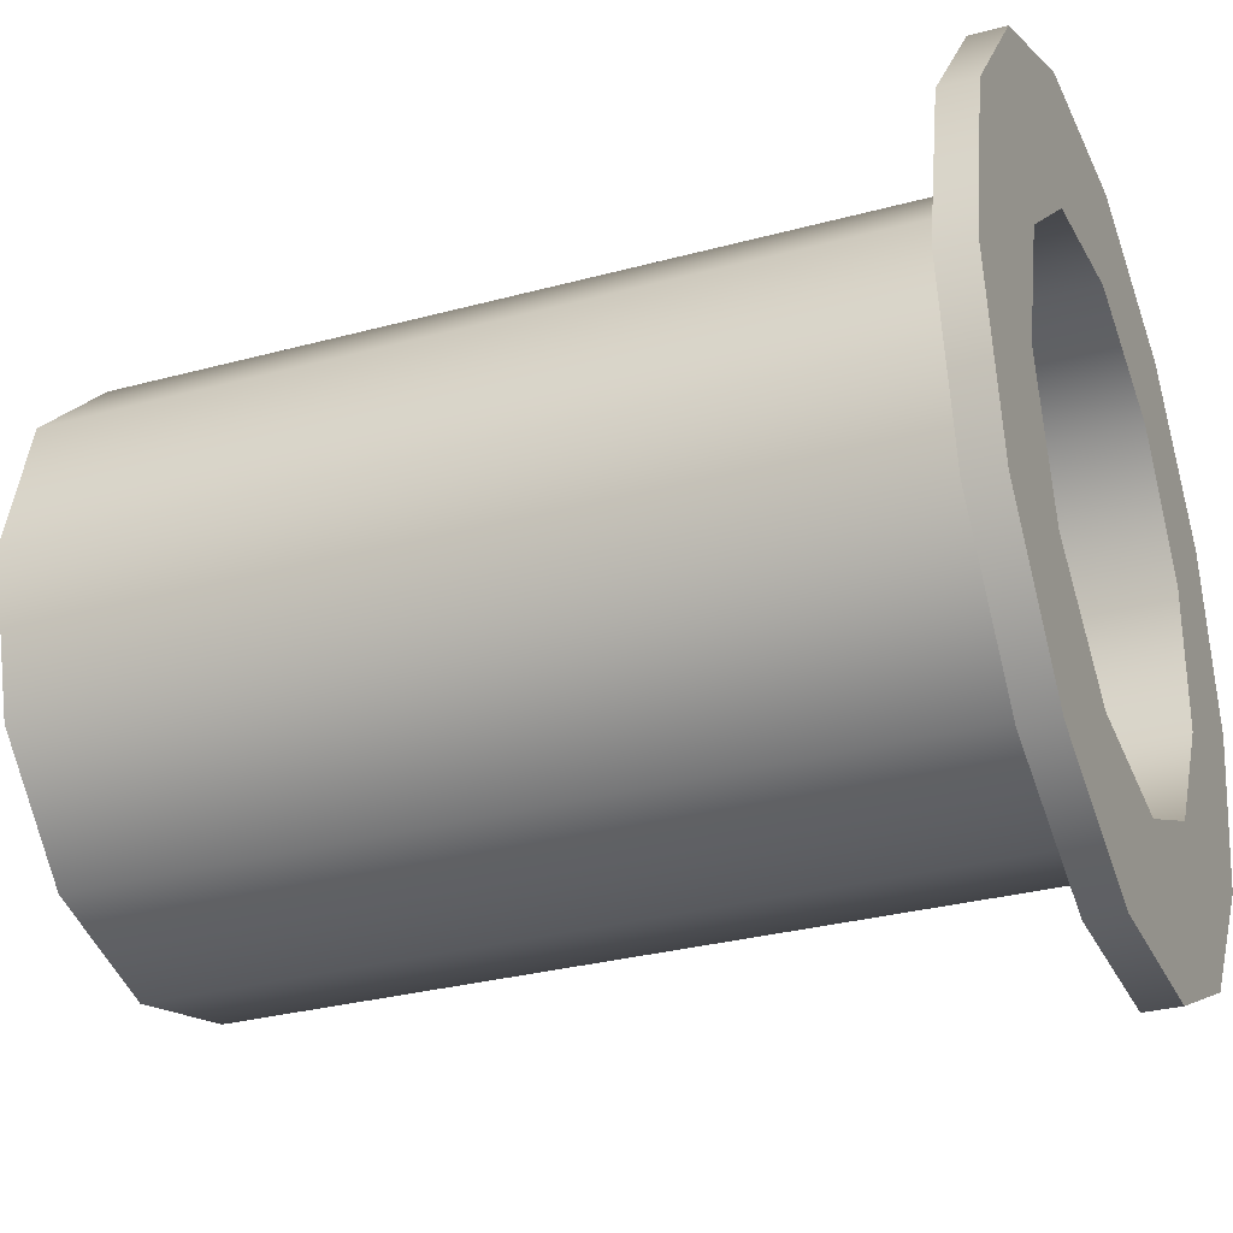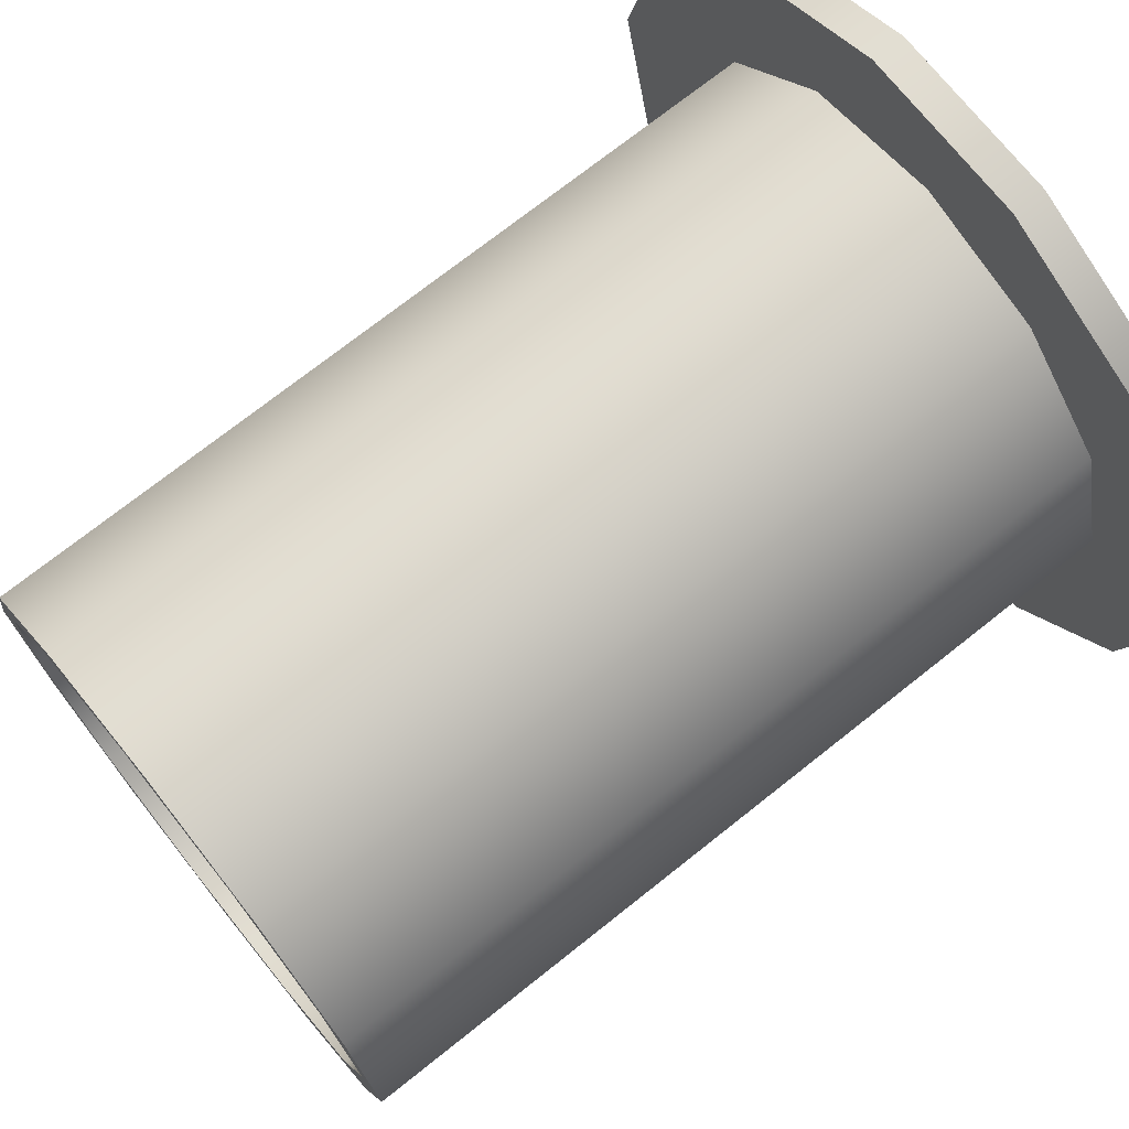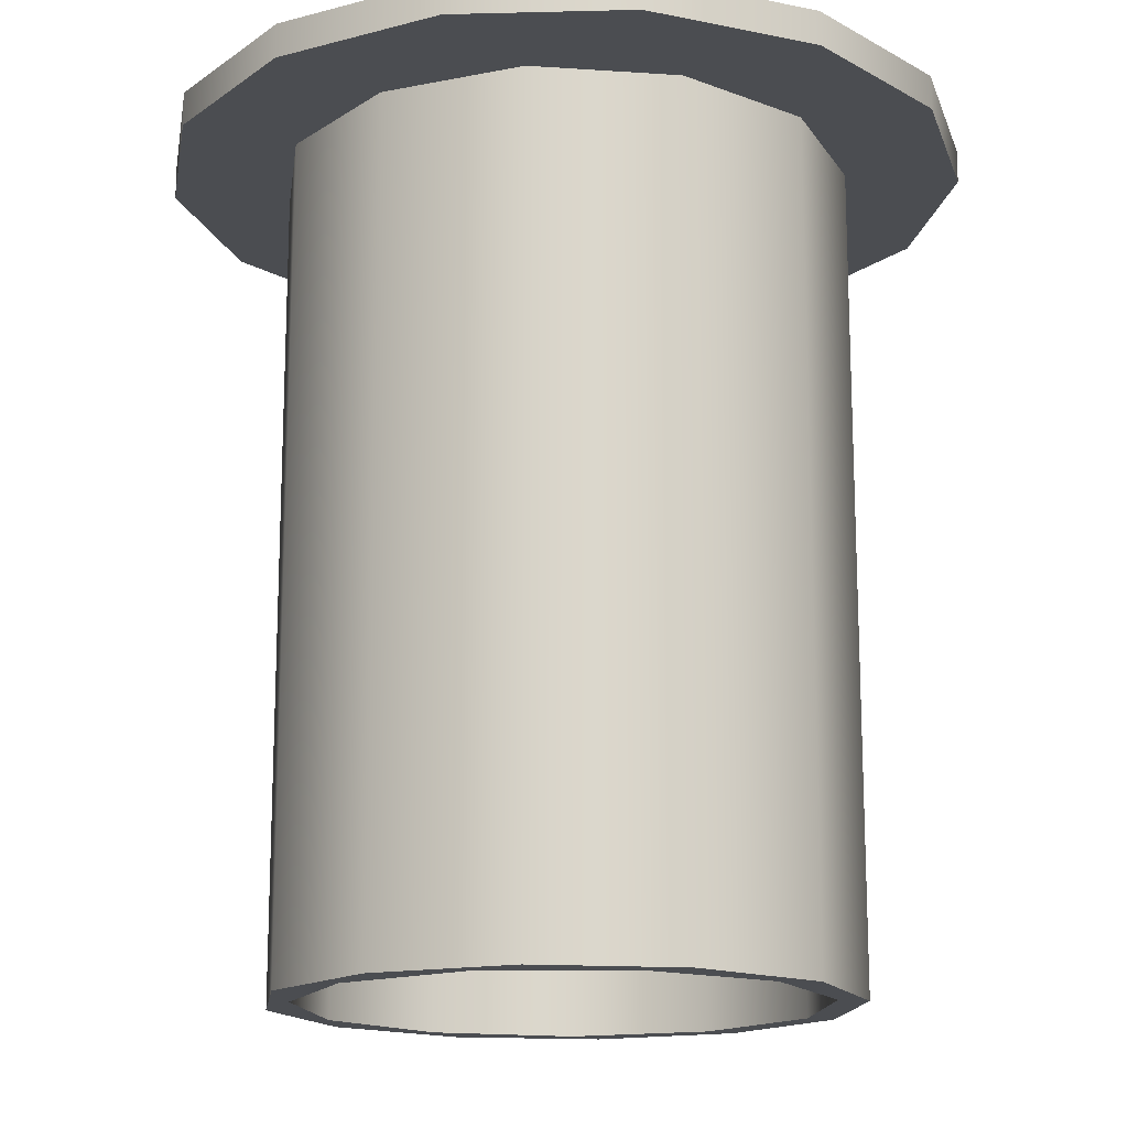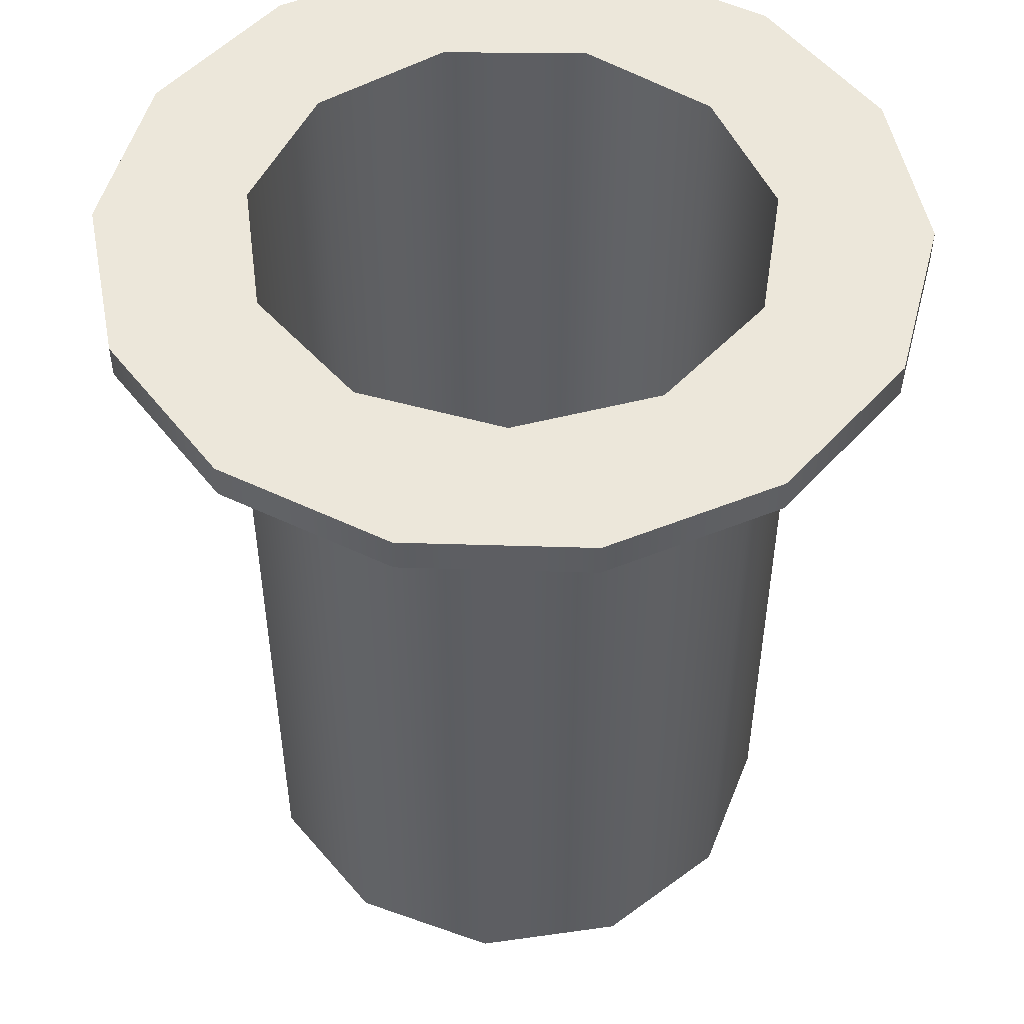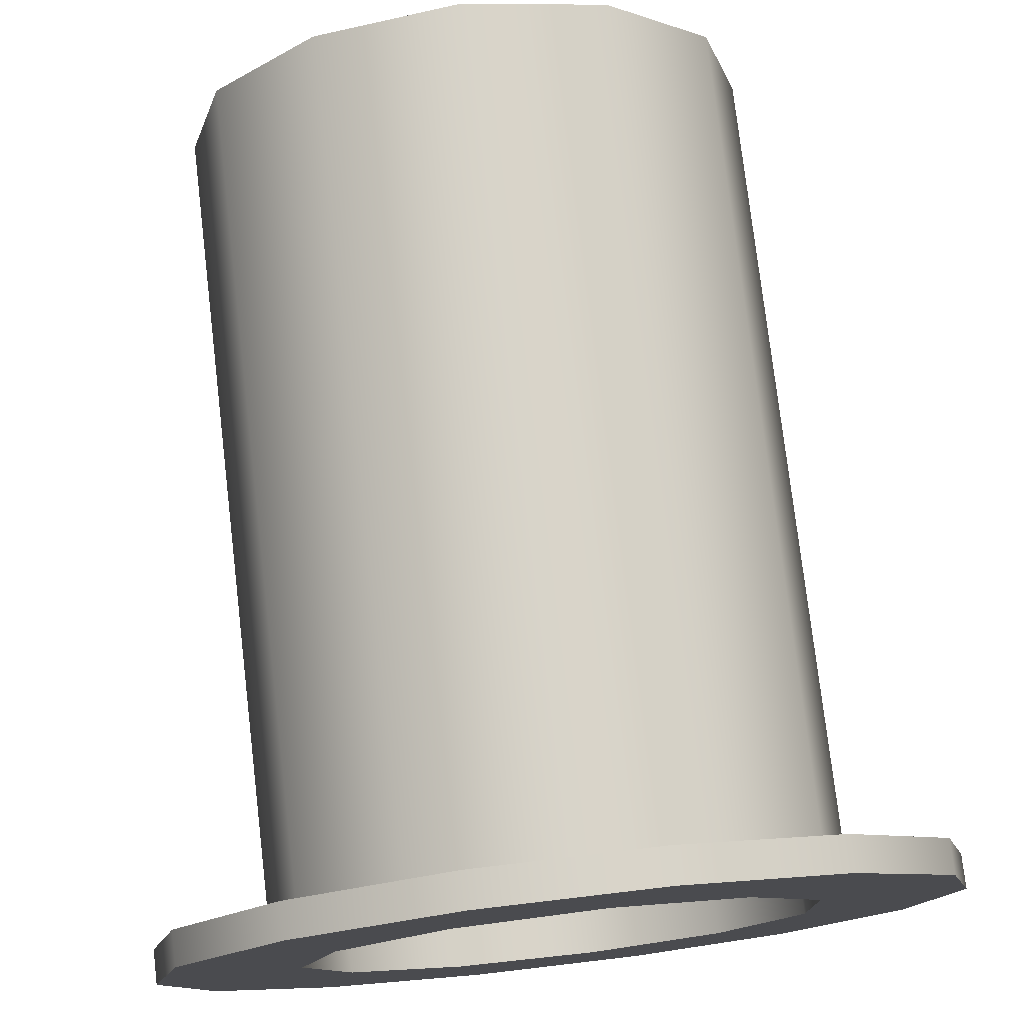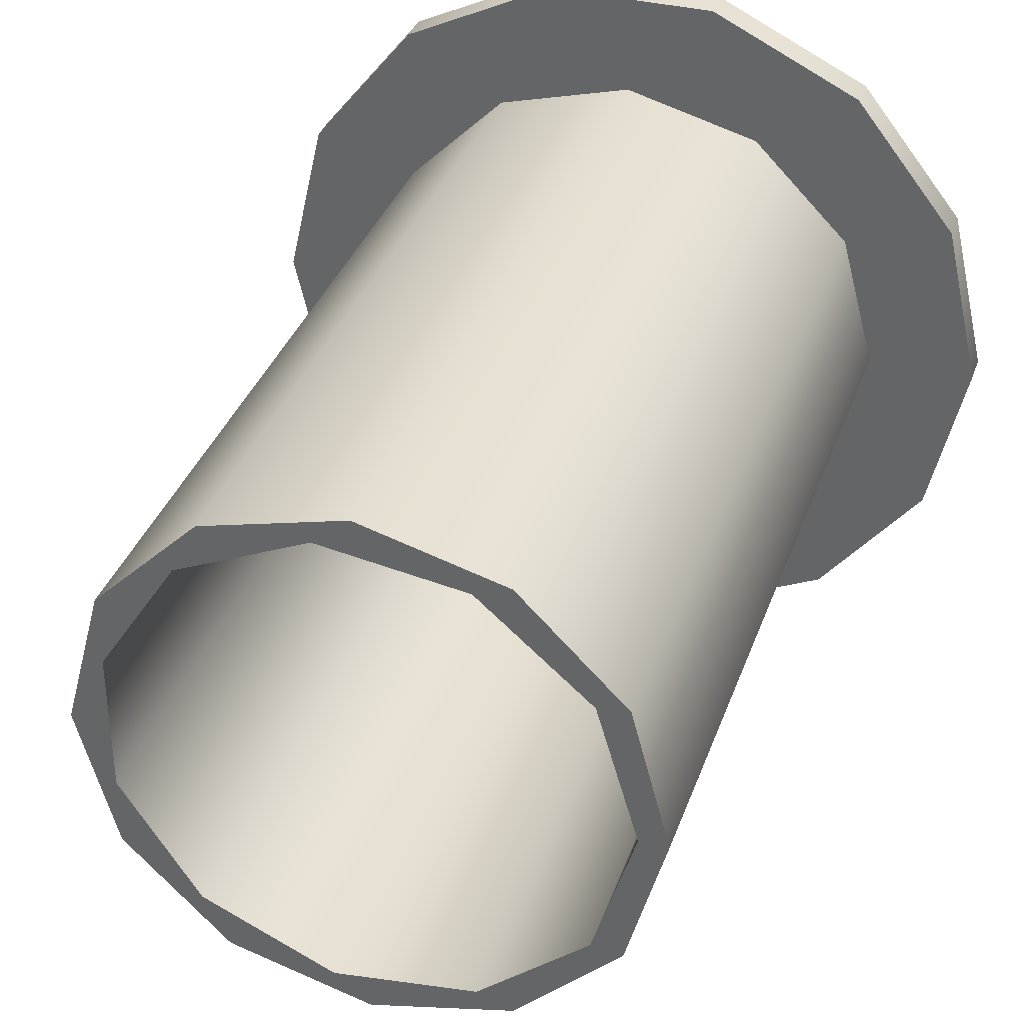
<metadata>
{"format":"obj","ext":"obj","renderer":"f3d","projection":"perspective","resolution":1024,"background":"white","views":[{"elev":-30.5,"azim":111.5,"up":"+Z"},{"elev":72.6,"azim":51.5,"up":"+Z"},{"elev":-16.0,"azim":-22.8,"up":"+Y"},{"elev":50.7,"azim":156.2,"up":"+Y"},{"elev":76.3,"azim":173.3,"up":"+Z"},{"elev":35.7,"azim":18.2,"up":"+Z"}]}
</metadata>
<code>
g Твердое тело1
v -14 13.9 0
v -14 15.1 0
v -12.61 13.9 -6.074
v -12.61 13.9 6.074
v -12.61 15.1 -6.074
v -12.61 15.1 6.074
v -10 -15.1 0
v -10 13.9 0
v -8.729 13.9 -10.95
v -8.729 13.9 10.95
v -8.729 15.1 -10.95
v -8.729 15.1 10.95
v -8.66 -15.1 -5
v -8.66 -15.1 5
v -8.66 13.9 -5
v -8.66 13.9 5
v -8.635 -15.1 -2.536
v -8.635 -15.1 2.536
v -8.635 15.1 -2.536
v -8.635 15.1 2.536
v -5.894 -15.1 -6.802
v -5.894 -15.1 6.802
v -5.894 15.1 -6.802
v -5.894 15.1 6.802
v -5 -15.1 -8.66
v -5 -15.1 8.66
v -5 13.9 -8.66
v -5 13.9 8.66
v -3.115 13.9 -13.65
v -3.115 13.9 13.65
v -3.115 15.1 -13.65
v -3.115 15.1 13.65
v -1.281 -15.1 -8.908
v -1.281 -15.1 8.908
v -1.281 15.1 -8.908
v -1.281 15.1 8.908
v 0 -15.1 -10
v 0 -15.1 10
v 0 13.9 -10
v 0 13.9 10
v 3.115 13.9 -13.65
v 3.115 13.9 13.65
v 3.115 15.1 -13.65
v 3.115 15.1 13.65
v 3.739 -15.1 -8.187
v 3.739 -15.1 8.187
v 3.739 15.1 -8.187
v 3.739 15.1 8.187
v 5 -15.1 -8.66
v 5 -15.1 8.66
v 5 13.9 -8.66
v 5 13.9 8.66
v 7.571 -15.1 -4.866
v 7.571 -15.1 4.866
v 7.571 15.1 -4.866
v 7.571 15.1 4.866
v 8.66 -15.1 -5
v 8.66 -15.1 5
v 8.66 13.9 -5
v 8.66 13.9 5
v 8.729 13.9 -10.95
v 8.729 13.9 10.95
v 8.729 15.1 -10.95
v 8.729 15.1 10.95
v 9 -15.1 0
v 9 15.1 0
v 10 -15.1 0
v 10 13.9 0
v 12.61 13.9 -6.074
v 12.61 13.9 6.074
v 12.61 15.1 -6.074
v 12.61 15.1 6.074
v 14 13.9 0
v 14 15.1 0
f 60 67 68
f 68 67 57
f 68 57 59
f 59 57 49
f 59 49 51
f 51 49 37
f 51 37 39
f 39 37 25
f 39 25 27
f 27 25 13
f 27 13 15
f 15 13 8
f 8 13 7
f 8 7 16
f 16 7 14
f 16 14 26
f 67 60 58
f 58 60 52
f 58 52 50
f 50 52 40
f 50 40 38
f 38 40 28
f 38 28 26
f 26 28 16
f 57 67 65
f 65 67 58
f 65 58 54
f 54 58 50
f 54 50 46
f 46 50 38
f 46 38 34
f 34 38 26
f 34 26 22
f 22 26 14
f 22 14 18
f 18 14 7
f 18 7 17
f 17 7 13
f 17 13 21
f 21 13 25
f 21 25 33
f 33 25 37
f 33 37 45
f 45 37 49
f 45 49 53
f 53 49 57
f 53 57 65
f 54 66 65
f 65 66 55
f 65 55 53
f 53 55 47
f 53 47 45
f 45 47 35
f 45 35 33
f 33 35 23
f 33 23 21
f 21 23 19
f 21 19 17
f 17 19 20
f 17 20 18
f 18 20 24
f 18 24 22
f 22 24 36
f 22 36 34
f 34 36 48
f 34 48 46
f 46 48 56
f 46 56 54
f 54 56 66
f 56 72 66
f 66 72 74
f 66 74 71
f 72 56 64
f 64 56 48
f 64 48 44
f 44 48 36
f 44 36 32
f 32 36 12
f 12 36 24
f 12 24 6
f 6 24 20
f 6 20 2
f 2 20 19
f 2 19 5
f 5 19 23
f 5 23 11
f 11 23 35
f 11 35 31
f 31 35 43
f 43 35 47
f 43 47 63
f 63 47 55
f 63 55 71
f 71 55 66
f 72 70 74
f 74 70 73
f 74 73 71
f 71 73 69
f 71 69 63
f 63 69 61
f 63 61 43
f 43 61 41
f 43 41 31
f 31 41 29
f 31 29 11
f 11 29 9
f 11 9 5
f 5 9 3
f 5 3 2
f 2 3 1
f 2 1 6
f 6 1 4
f 6 4 12
f 12 4 10
f 12 10 32
f 32 10 30
f 32 30 44
f 44 30 42
f 44 42 64
f 64 42 62
f 64 62 72
f 72 62 70
f 69 73 68
f 68 73 70
f 68 70 60
f 60 70 62
f 60 62 52
f 52 62 42
f 52 42 40
f 40 42 30
f 40 30 28
f 28 30 10
f 28 10 16
f 16 10 4
f 16 4 8
f 8 4 1
f 8 1 3
f 8 3 15
f 15 3 9
f 15 9 27
f 27 9 29
f 27 29 39
f 39 29 41
f 39 41 51
f 51 41 61
f 51 61 59
f 59 61 69
f 59 69 68

</code>
